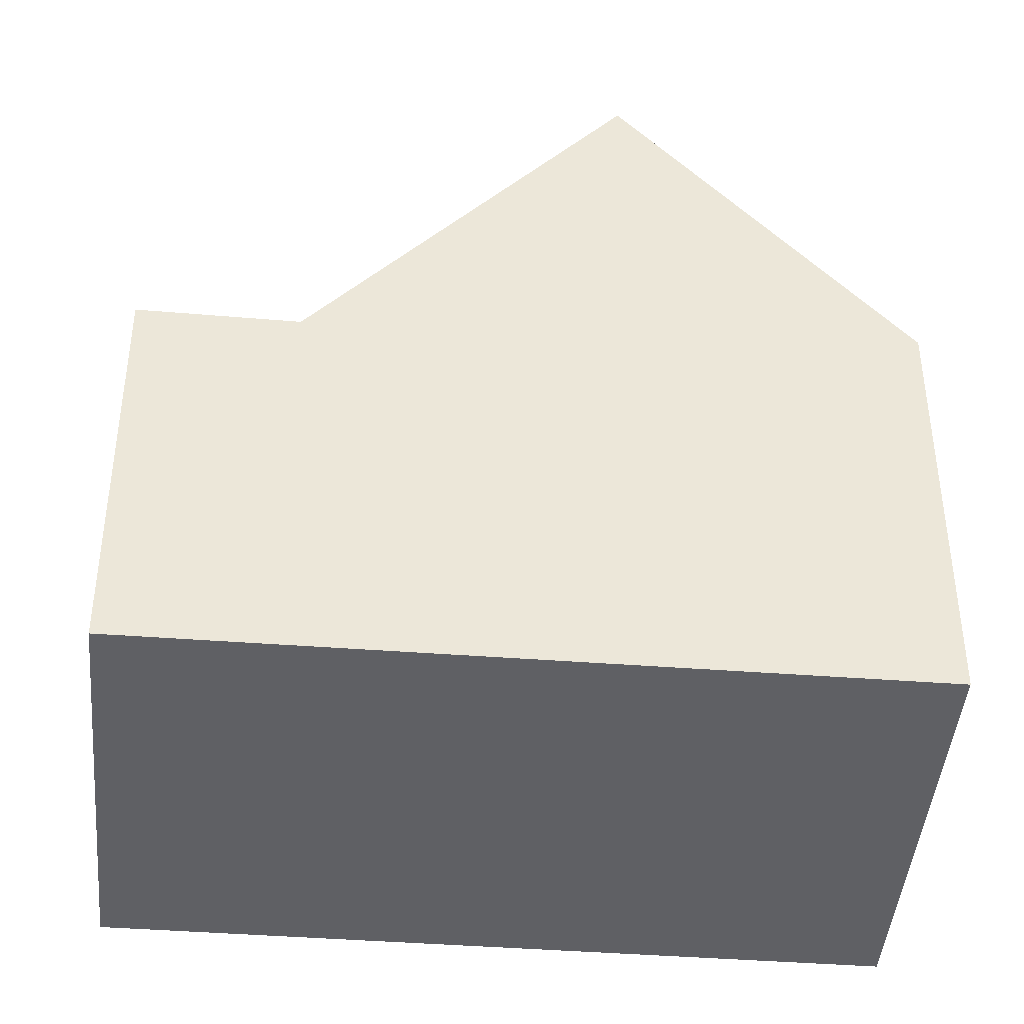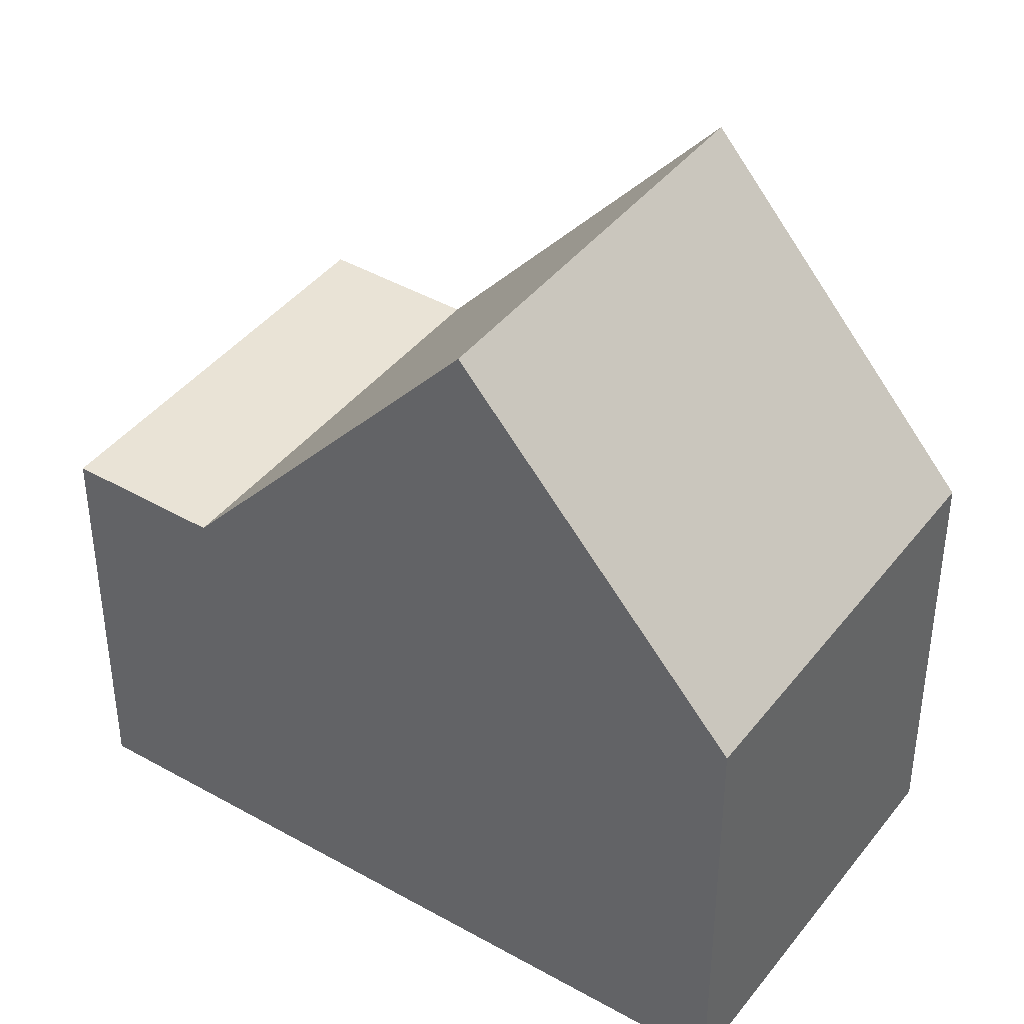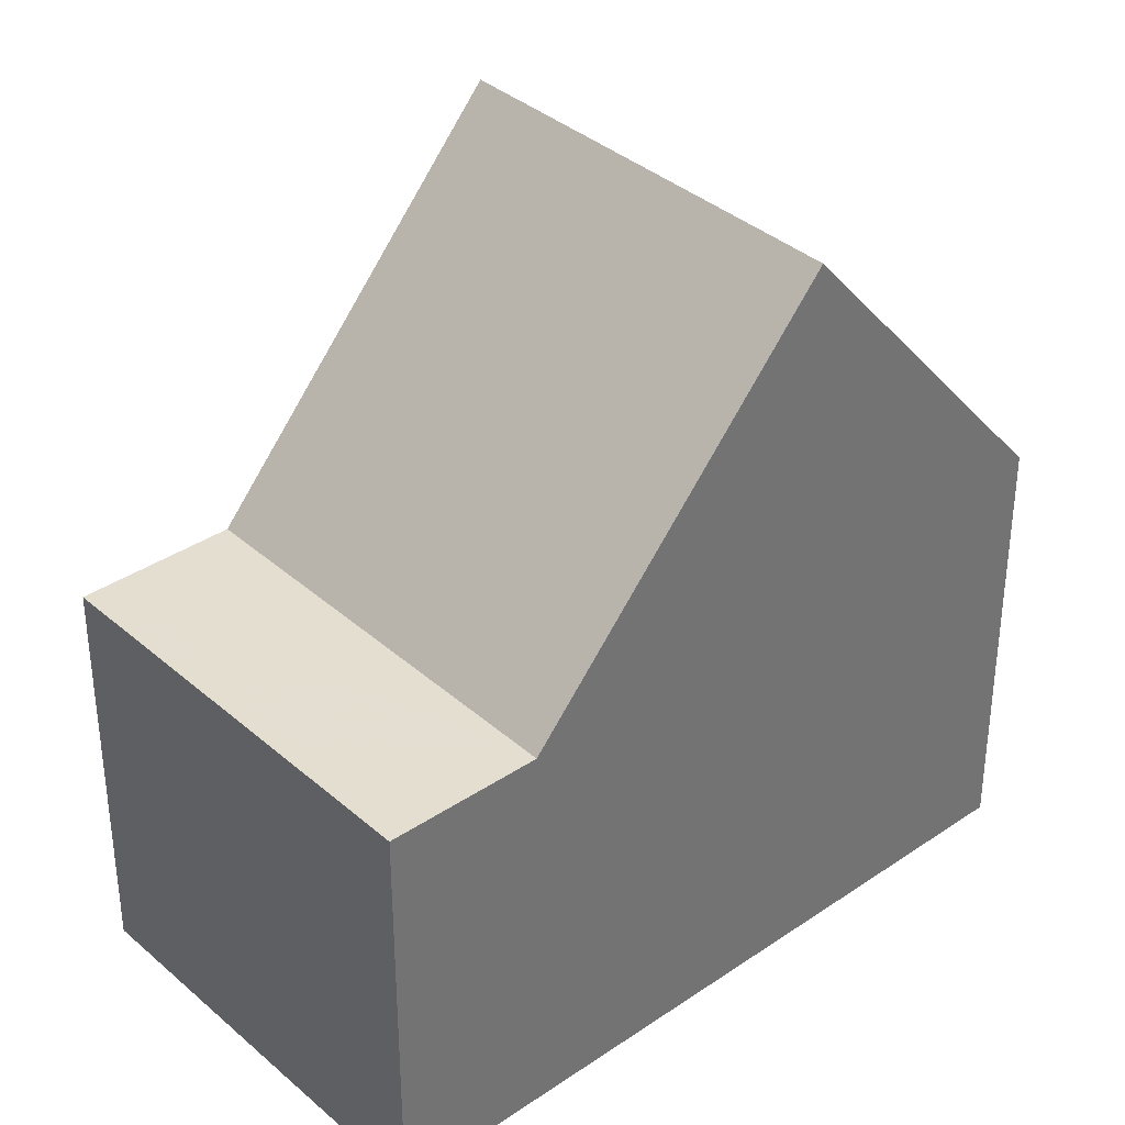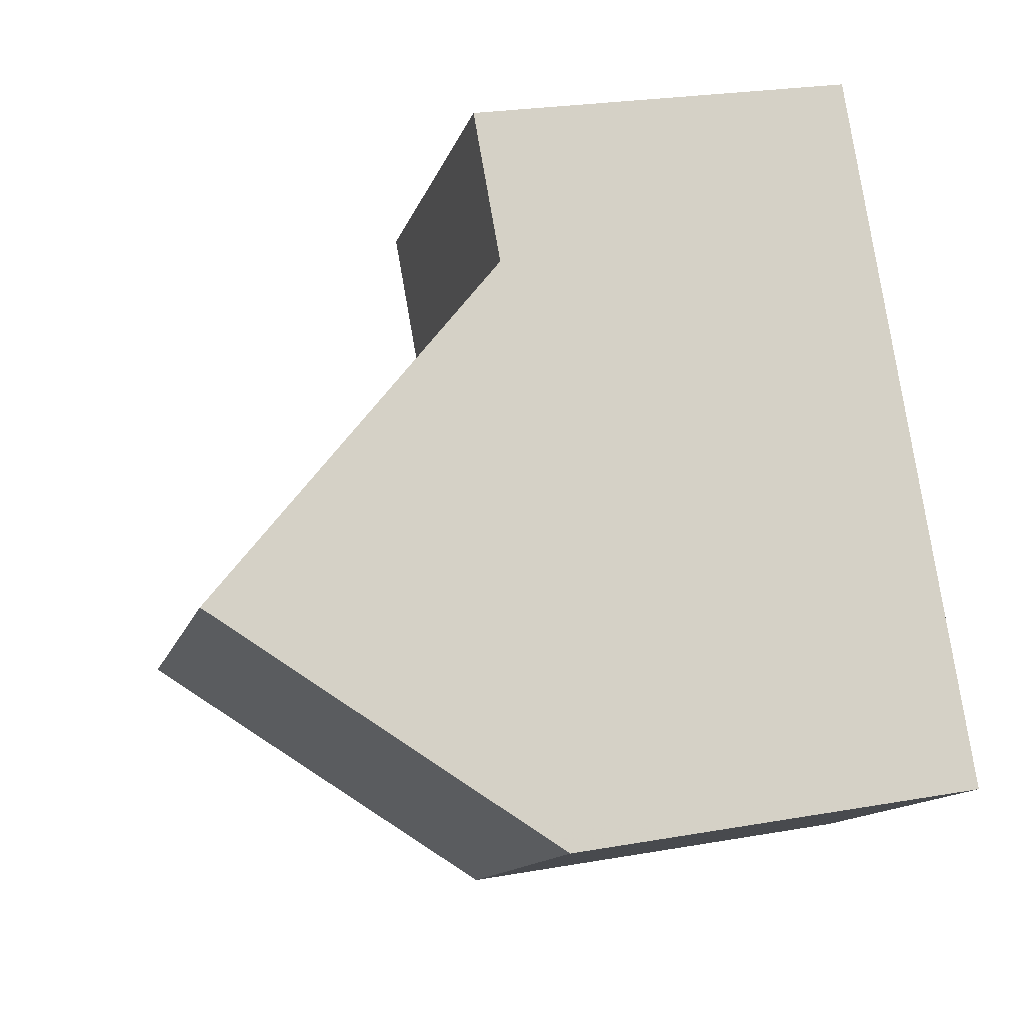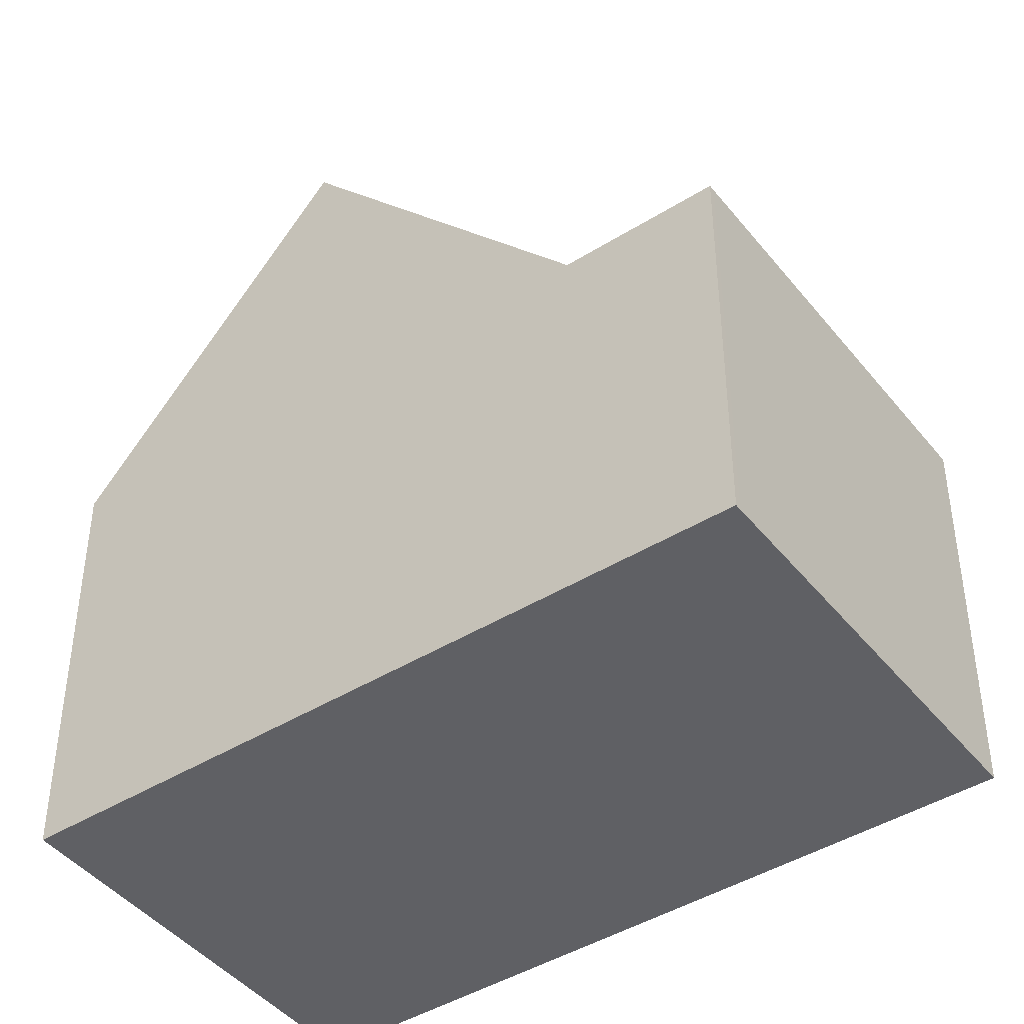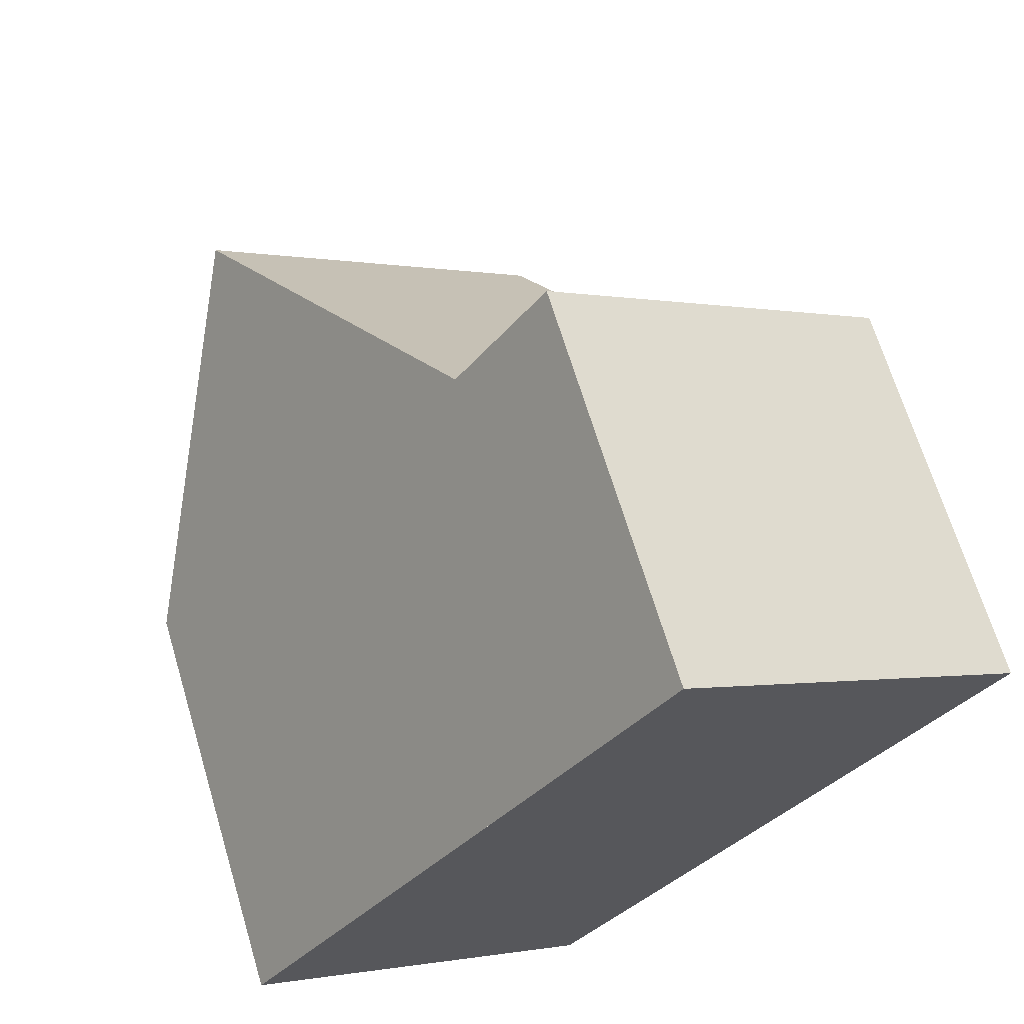
<metadata>
{"format":"obj","ext":"obj","renderer":"f3d","projection":"perspective","resolution":1024,"background":"white","views":[{"elev":-43.5,"azim":-59.8,"up":"+Z"},{"elev":41.5,"azim":-20.4,"up":"+Z"},{"elev":36.6,"azim":-96.4,"up":"+Z"},{"elev":24.5,"azim":73.8,"up":"+Y"},{"elev":-44.2,"azim":161.1,"up":"+Z"},{"elev":67.1,"azim":163.3,"up":"+Y"}]}
</metadata>
<code>
v -2048 -2038 5.424
v -2052 -2041 5.408
v -2058 -2033 5.082
v -2053 -2030 5.084
v -2054 -2038 9.449
v -2050 -2035 9.445
v -2055 -2037 7.646
v -2051 -2034 7.666
v -2056 -2035 5.058
v -2052 -2032 5.06
v -2052 -2032 5.06
v -2056 -2035 5.058
v -2050 -2035 9.445
v -2054 -2038 9.449
v -2052 -2032 5.06
v -2056 -2035 5.058
v -2049 -2036 7.695
v -2053 -2040 7.676
v -2058 -2034 5.08
v -2053 -2030 5.082
v -2050 -2035 9.445
v -2050 -2035 9.445
v -2053 -2030 5.082
v -2052 -2032 5.06
v -2051 -2034 7.666
v -2049 -2036 7.695
v -2048 -2038 5.424
v -2053 -2030 5.083
v -2054 -2038 9.449
v -2054 -2038 9.449
v -2057 -2034 5.08
v -2056 -2035 5.058
v -2055 -2037 7.647
v -2053 -2040 7.676
v -2052 -2041 5.408
v -2058 -2033 5.082
v -2052 -2041 5.963
v -2048 -2038 5.979
v -2052 -2041 5.962
v -2048 -2038 5.979
v -2057 -2034 5.078
v -2057 -2034 5.078
v -2053 -2031 5.079
v -2053 -2031 5.08
v -2056 -2036 6.09
v -2056 -2036 6.089
v -2052 -2033 6.066
v -2052 -2033 6.065
v -2053 -2040 6.632
v -2048 -2037 6.648
v -2053 -2040 6.632
v -2048 -2037 6.649
v -2048 -2038 5.424
v -2048 -2038 5.424
v -2048 -2038 0
v -2048 -2038 8.882e-16
v -2052 -2041 5.962
v -2052 -2041 5.408
v -2052 -2041 0
v -2052 -2041 0
v -2058 -2033 5.082
v -2058 -2033 5.082
v -2058 -2033 8.882e-16
v -2058 -2033 0
v -2053 -2030 5.082
v -2053 -2030 5.084
v -2053 -2030 0
v -2053 -2030 0
v -2055 -2037 7.646
v -2054 -2038 9.449
v -2054 -2038 0
v -2055 -2037 0
v -2056 -2036 6.09
v -2055 -2037 7.646
v -2055 -2037 0
v -2056 -2036 0
v -2050 -2035 9.445
v -2051 -2034 7.666
v -2051 -2034 0
v -2050 -2035 0
v -2052 -2033 6.065
v -2052 -2032 5.06
v -2052 -2032 8.882e-16
v -2052 -2033 0
v -2049 -2036 7.695
v -2050 -2035 9.445
v -2050 -2035 0
v -2049 -2036 0
v -2057 -2034 5.078
v -2056 -2035 5.058
v -2056 -2035 8.882e-16
v -2057 -2034 8.882e-16
v -2048 -2037 6.649
v -2049 -2036 7.695
v -2049 -2036 0
v -2048 -2037 -8.882e-16
v -2054 -2038 9.449
v -2053 -2040 7.676
v -2053 -2040 -8.882e-16
v -2054 -2038 0
v -2058 -2033 5.082
v -2058 -2034 5.08
v -2058 -2034 0
v -2058 -2033 8.882e-16
v -2053 -2031 5.08
v -2053 -2030 5.082
v -2053 -2030 0
v -2053 -2031 0
v -2052 -2041 5.408
v -2048 -2038 5.424
v -2048 -2038 8.882e-16
v -2052 -2041 0
v -2053 -2030 5.084
v -2053 -2030 5.083
v -2053 -2030 0
v -2053 -2030 0
v -2052 -2041 5.408
v -2052 -2041 5.408
v -2052 -2041 0
v -2052 -2041 0
v -2053 -2030 5.083
v -2058 -2033 5.082
v -2058 -2033 0
v -2053 -2030 0
v -2053 -2040 6.632
v -2052 -2041 5.962
v -2052 -2041 0
v -2053 -2040 0
v -2048 -2038 5.424
v -2048 -2038 5.979
v -2048 -2038 0
v -2048 -2038 0
v -2058 -2034 5.08
v -2057 -2034 5.078
v -2057 -2034 8.882e-16
v -2058 -2034 0
v -2052 -2032 5.06
v -2053 -2031 5.08
v -2053 -2031 0
v -2052 -2032 8.882e-16
v -2056 -2035 5.058
v -2056 -2036 6.09
v -2056 -2036 0
v -2056 -2035 8.882e-16
v -2051 -2034 7.666
v -2052 -2033 6.065
v -2052 -2033 0
v -2051 -2034 0
v -2053 -2040 7.676
v -2053 -2040 6.632
v -2053 -2040 0
v -2053 -2040 -8.882e-16
v -2048 -2038 5.979
v -2048 -2037 6.649
v -2048 -2037 -8.882e-16
v -2048 -2038 0
v -2058 -2033 0
v -2053 -2030 0
v -2048 -2038 0
v -2052 -2041 0
f 42 32 16 41
f 29 5 7 33
f 46 33 7 45
f 34 18 14 30
f 37 35 2 39
f 31 19 3 36
f 44 15 24 43
f 25 8 6 21
f 48 8 25 47
f 22 13 17 26
f 40 1 27 38
f 28 4 20 23
f 43 24 32 42
f 33 25 21 29
f 47 25 33 46
f 30 22 26 34
f 38 27 35 37
f 36 28 23 31
f 50 38 37 49
f 49 37 39 51
f 52 40 38 50
f 41 19 31 42
f 43 23 20 44
f 42 31 23 43
f 45 9 12 46
f 47 11 10 48
f 46 12 11 47
f 49 34 26 50
f 51 18 34 49
f 50 26 17 52
f 54 55 56 53
f 58 59 60 57
f 62 63 64 61
f 66 67 68 65
f 70 71 72 69
f 74 75 76 73
f 78 79 80 77
f 82 83 84 81
f 86 87 88 85
f 90 91 92 89
f 94 95 96 93
f 98 99 100 97
f 102 103 104 101
f 106 107 108 105
f 110 111 112 109
f 114 115 116 113
f 118 119 120 117
f 122 123 124 121
f 126 127 128 125
f 130 131 132 129
f 134 135 136 133
f 138 139 140 137
f 142 143 144 141
f 146 147 148 145
f 150 151 152 149
f 154 155 156 153
f 158 159 160 157

</code>
